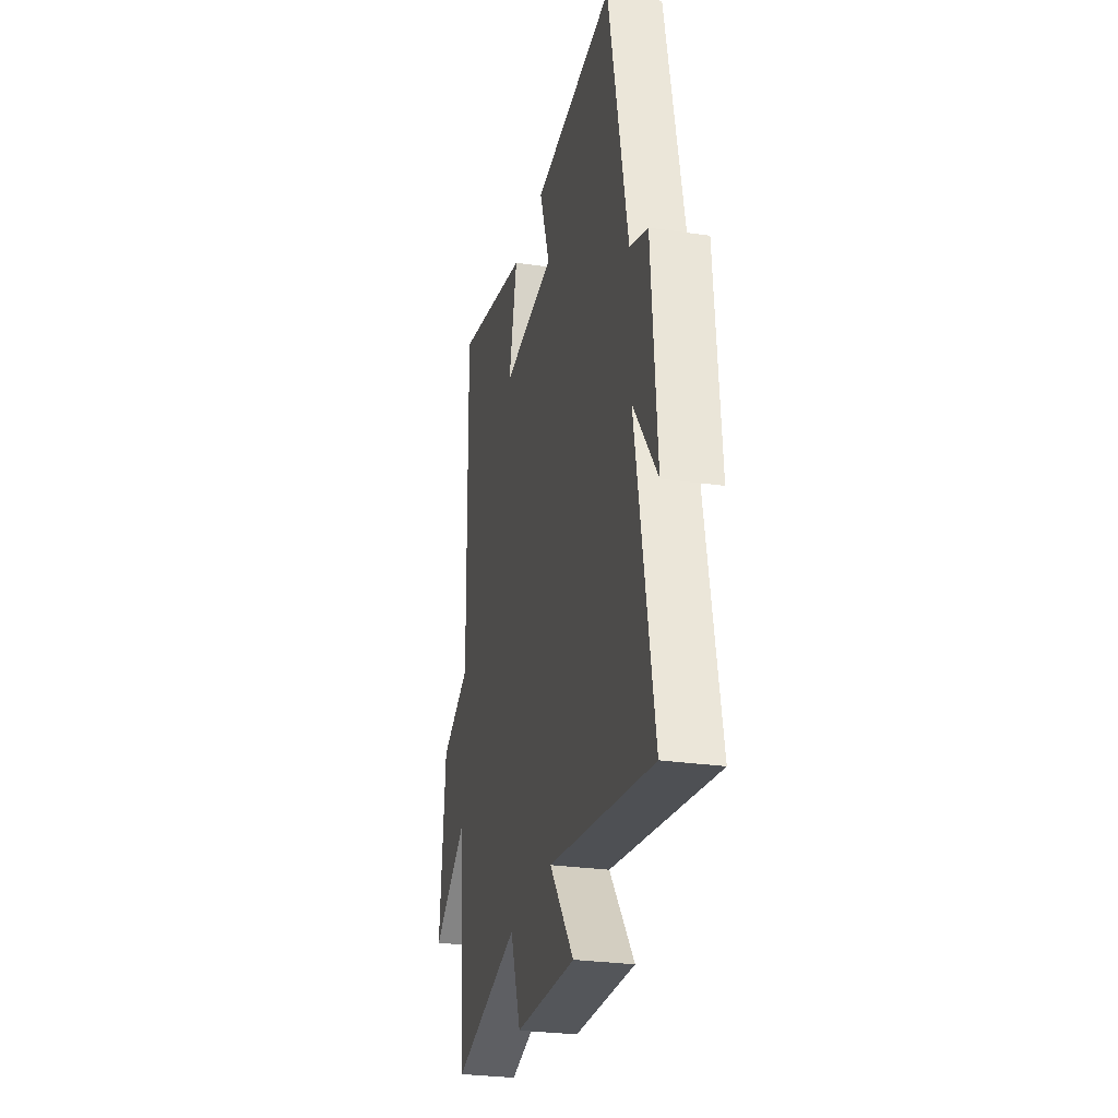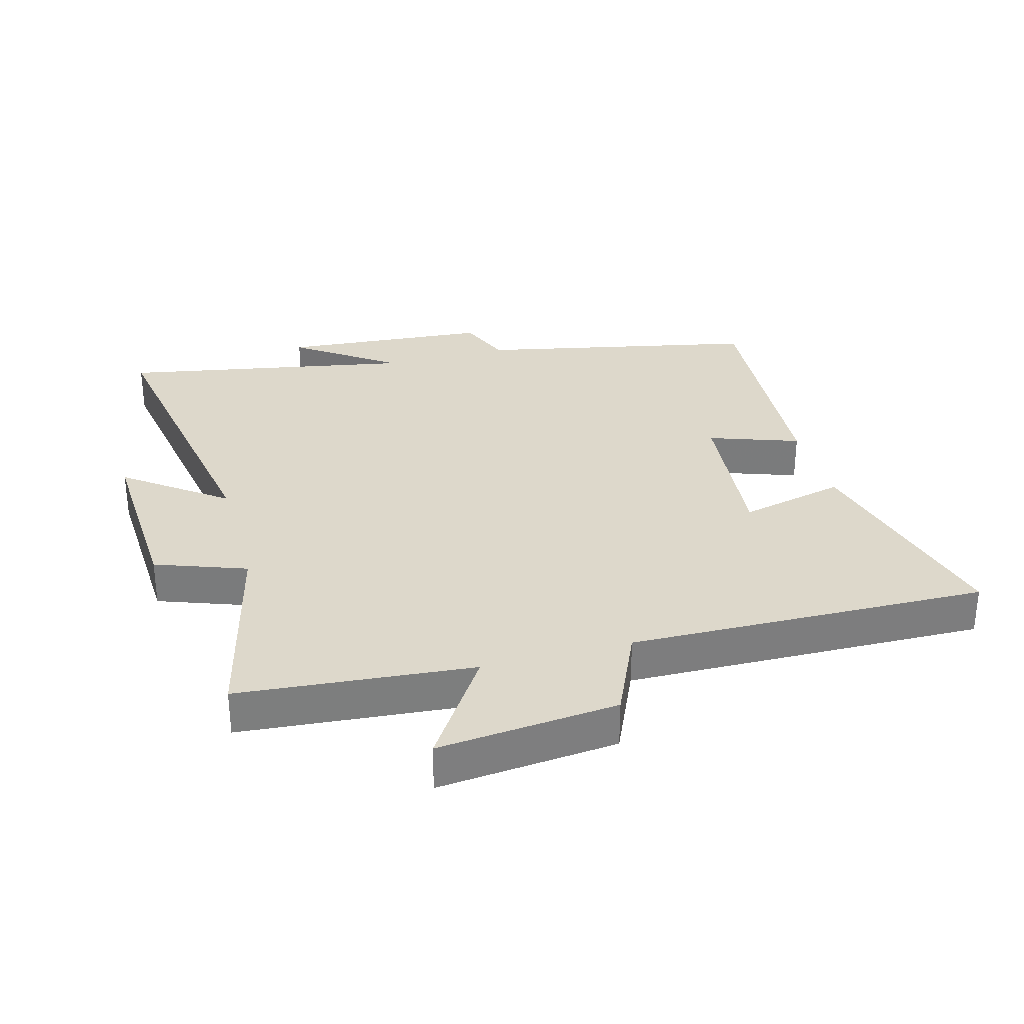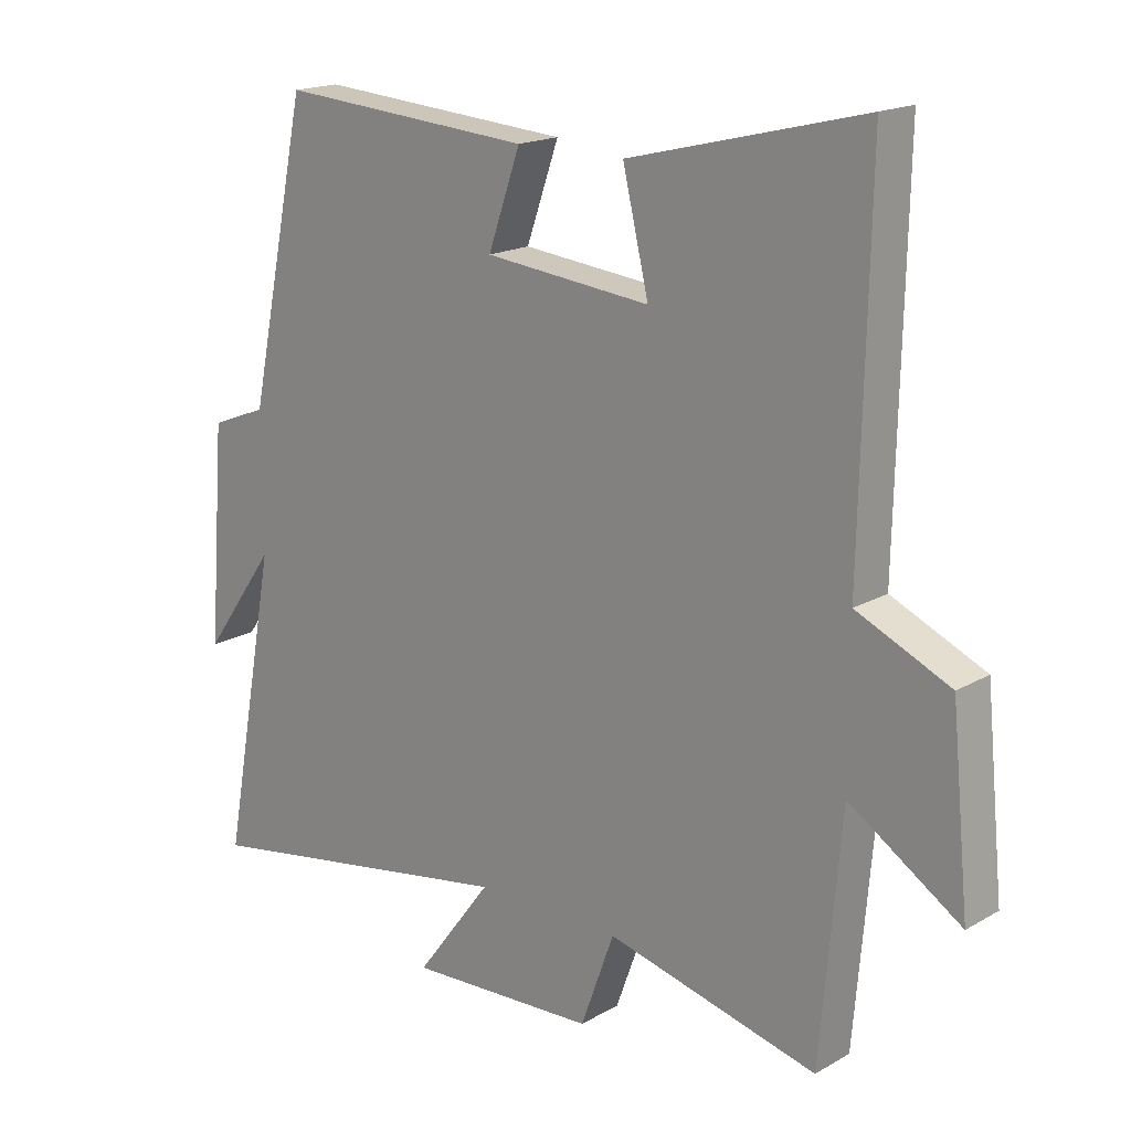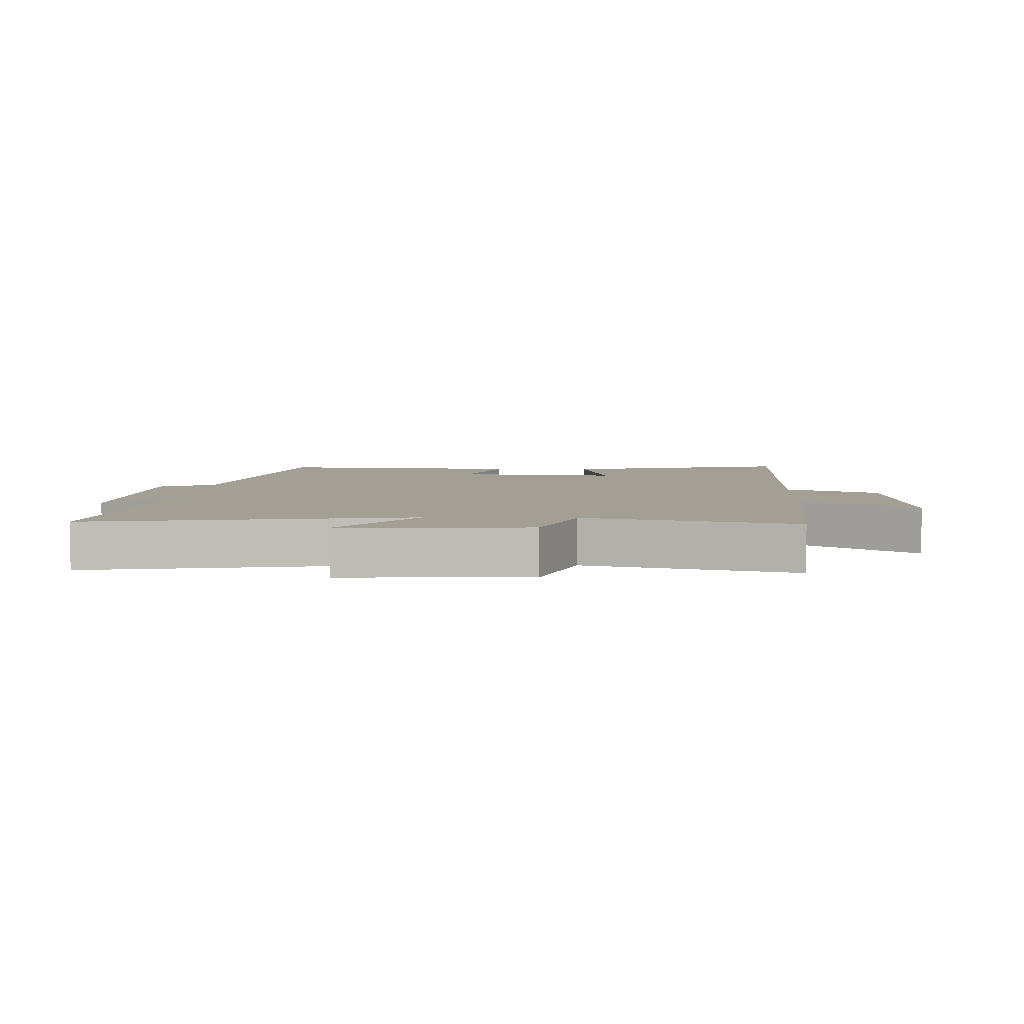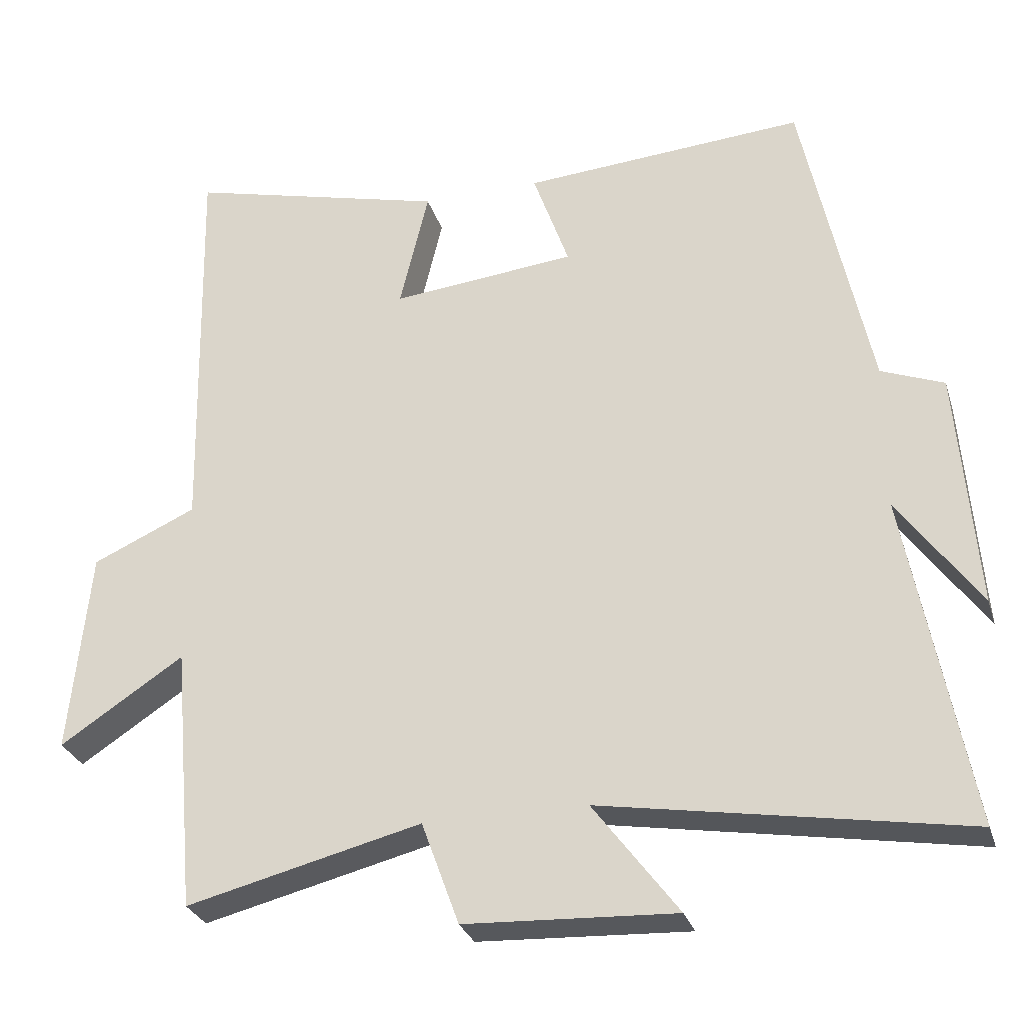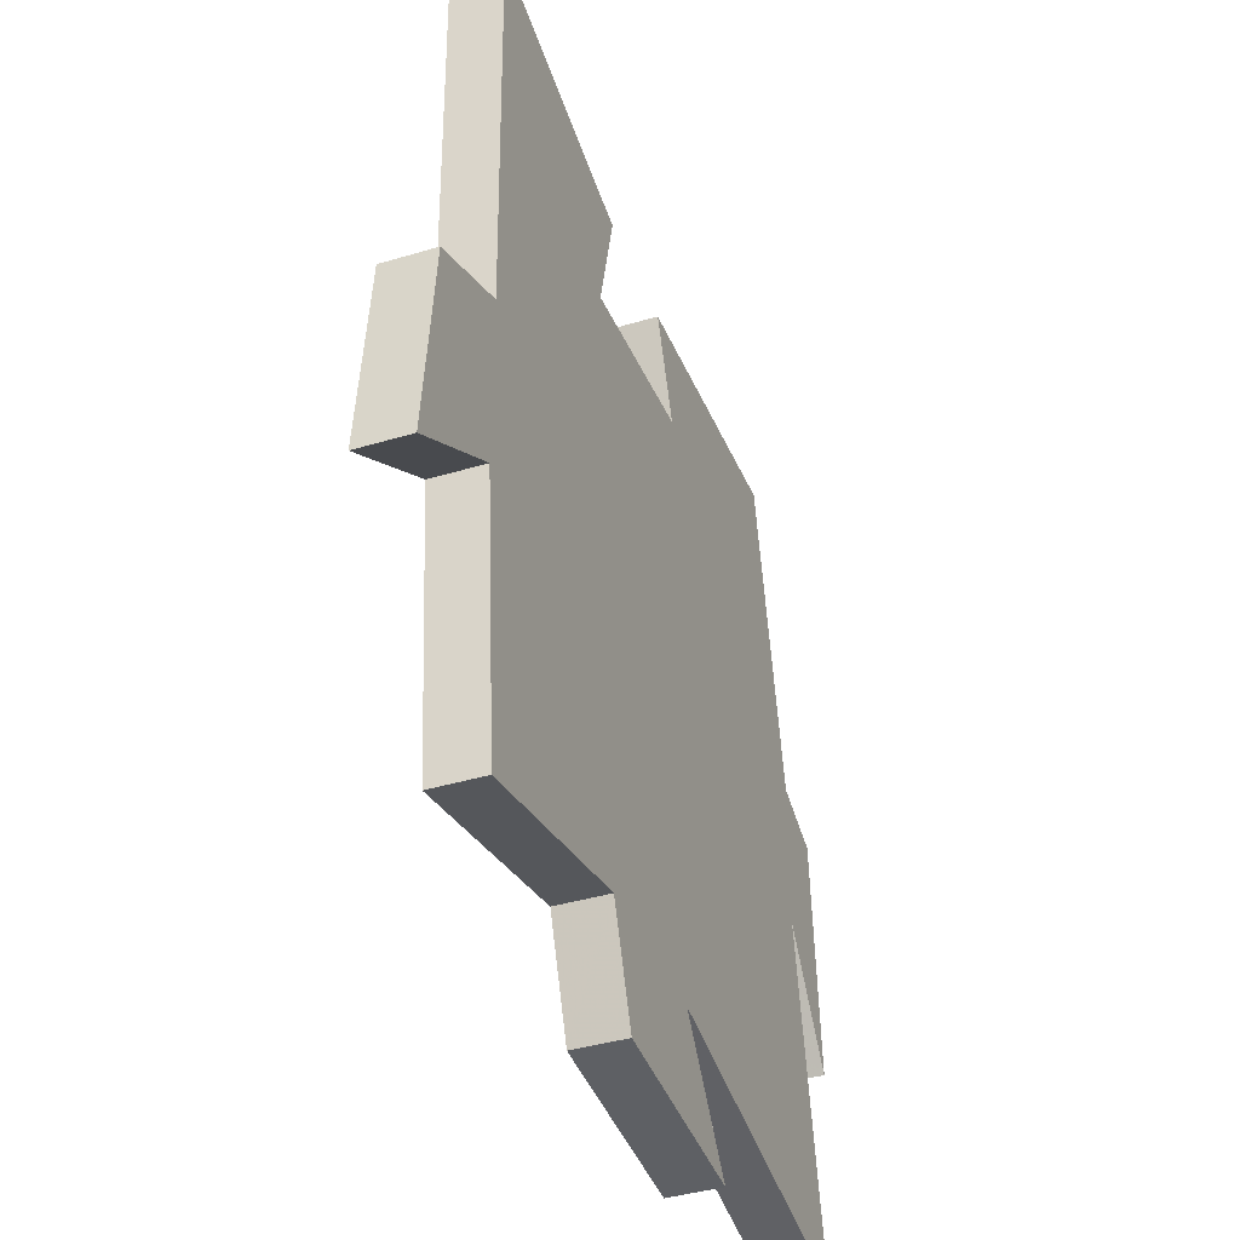
<metadata>
{"format":"obj","ext":"obj","renderer":"f3d","projection":"perspective","resolution":1024,"background":"white","views":[{"elev":-28.2,"azim":77.6,"up":"+Z"},{"elev":31.1,"azim":-105.4,"up":"+Y"},{"elev":17.7,"azim":-138.2,"up":"+Z"},{"elev":5.3,"azim":-177.9,"up":"+Y"},{"elev":-29.0,"azim":16.0,"up":"+Z"},{"elev":-40.3,"azim":-69.7,"up":"+Z"}]}
</metadata>
<code>
v -0.512 0.07 0.59
v -0.151 0.07 0.5
v -0.191 0.07 0.332
v 0.065 0.07 0.358
v 0.015 0.07 0.5
v 0.407 0.07 0.529
v 0.5 0.07 0.086
v 0.587 0.07 0.052
v 0.613 0.07 -0.28
v 0.5 0.07 -0.122
v 0.586 0.07 -0.585
v 0.084 0.07 -0.5
v 0.202 0.07 -0.657
v -0.09 0.07 -0.643
v -0.142 0.07 -0.5
v -0.468 0.07 -0.581
v -0.5 0.07 -0.212
v -0.672 0.07 -0.325
v -0.644 0.07 -0.041
v -0.5 0.07 0.024
v -0.512 0 0.59
v -0.151 0 0.5
v -0.191 0 0.332
v 0.065 0 0.358
v 0.015 0 0.5
v 0.407 0 0.529
v 0.5 0 0.086
v 0.587 0 0.052
v 0.613 0 -0.28
v 0.5 0 -0.122
v 0.586 0 -0.585
v 0.084 0 -0.5
v 0.202 0 -0.657
v -0.09 0 -0.643
v -0.142 0 -0.5
v -0.468 0 -0.581
v -0.5 0 -0.212
v -0.672 0 -0.325
v -0.644 0 -0.041
v -0.5 0 0.024
f 17 18 19 20
f 15 16 17 20
f 15 20 1
f 12 13 14 15
f 12 15 1
f 10 11 12
f 7 8 9 10
f 6 7 10
f 5 6 10
f 4 5 10
f 3 4 10 12
f 1 2 3
f 1 3 12
f 40 39 38 37
f 40 37 36 35
f 21 40 35
f 35 34 33 32
f 21 35 32
f 32 31 30
f 30 29 28 27
f 30 27 26
f 30 26 25
f 30 25 24
f 32 30 24 23
f 23 22 21
f 32 23 21
f 1 21 22 2
f 2 22 23 3
f 3 23 24 4
f 4 24 25 5
f 5 25 26 6
f 6 26 27 7
f 7 27 28 8
f 8 28 29 9
f 9 29 30 10
f 10 30 31 11
f 11 31 32 12
f 12 32 33 13
f 13 33 34 14
f 14 34 35 15
f 15 35 36 16
f 16 36 37 17
f 17 37 38 18
f 18 38 39 19
f 19 39 40 20
f 20 40 21 1

</code>
